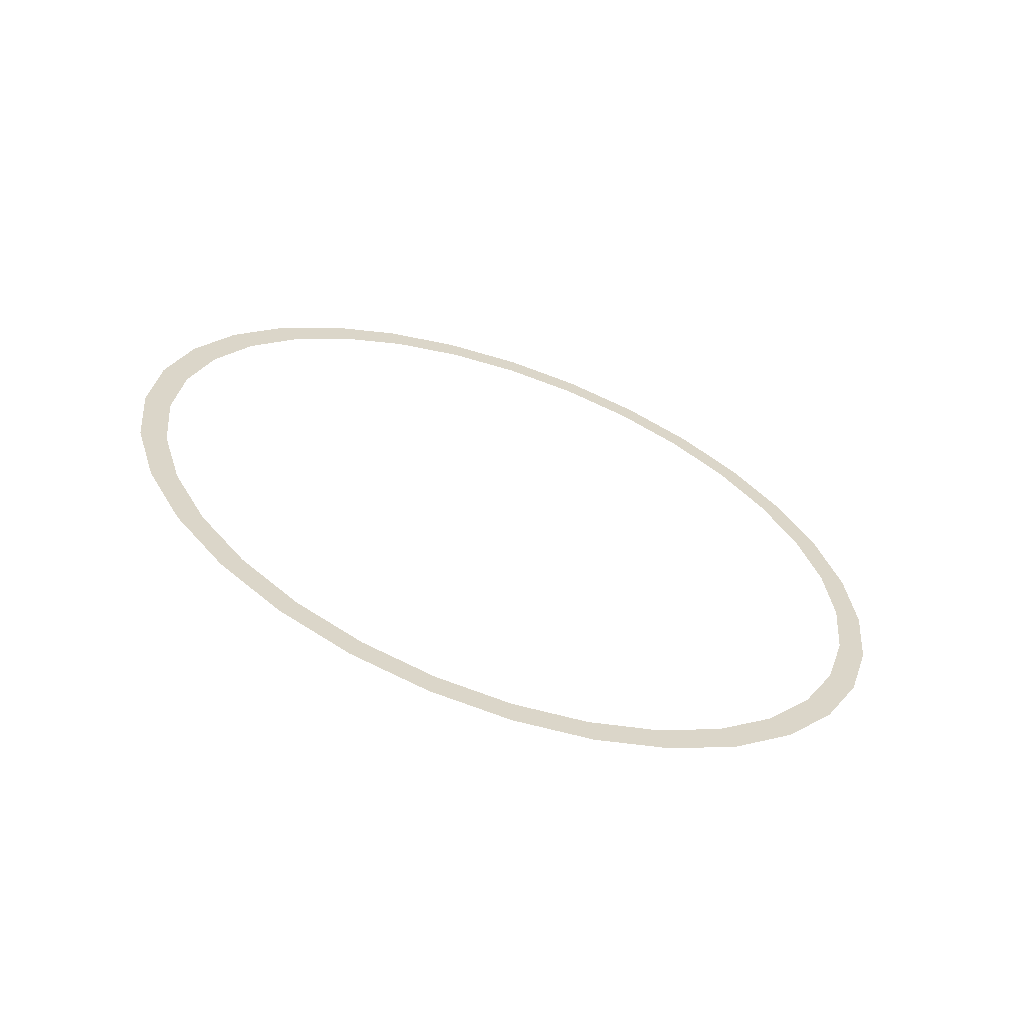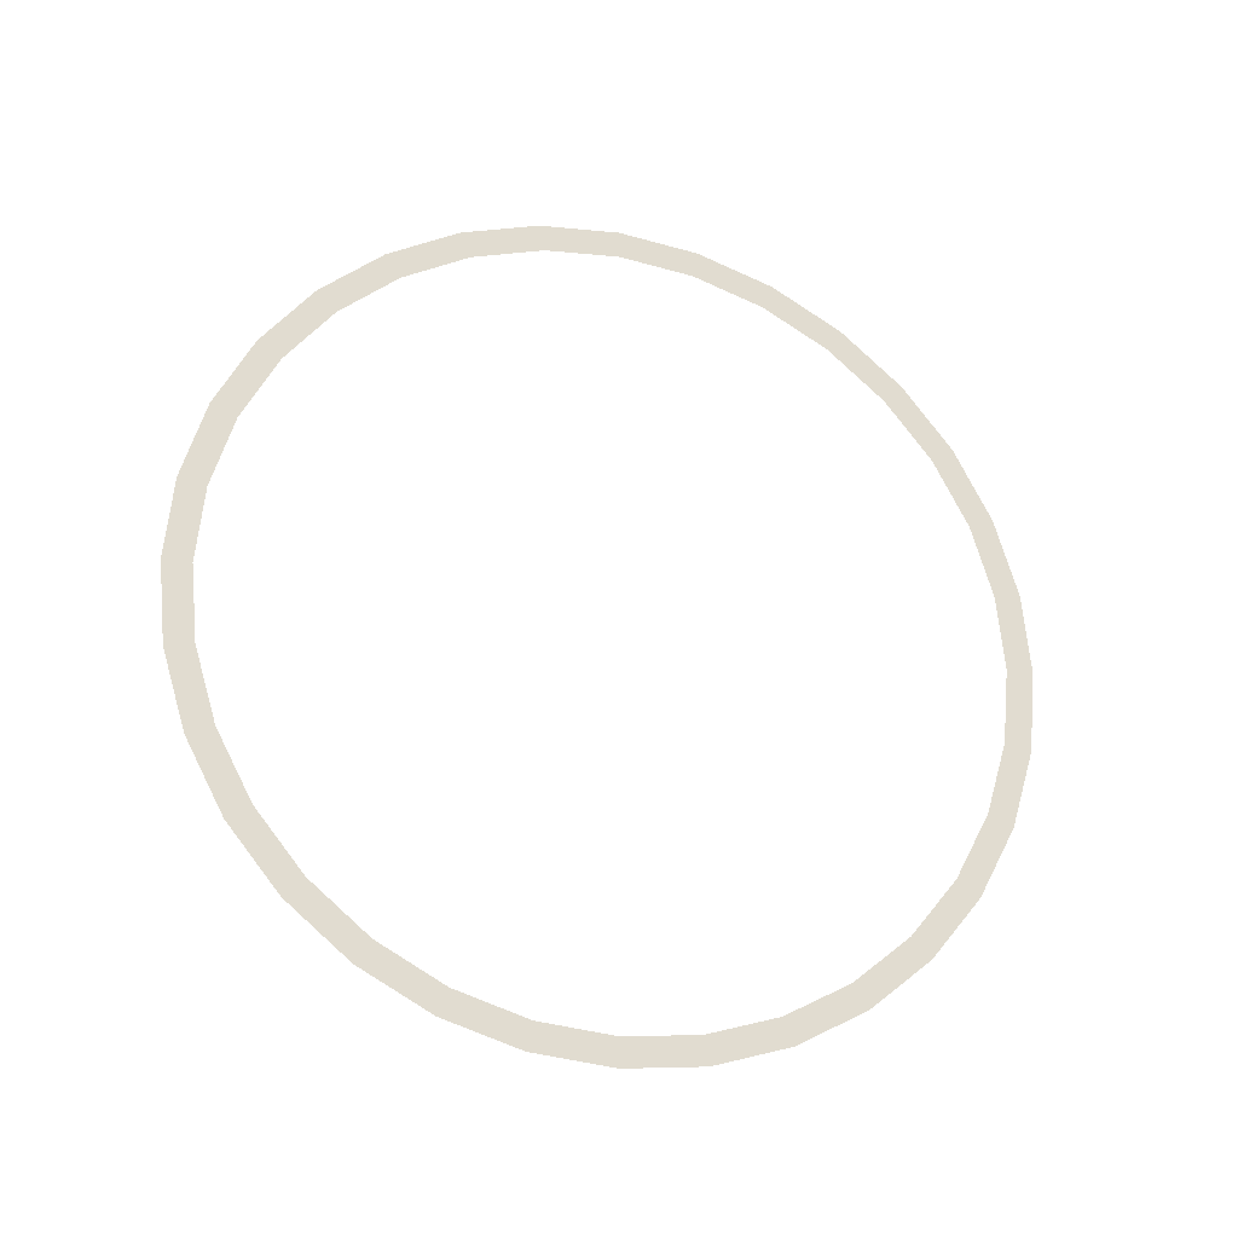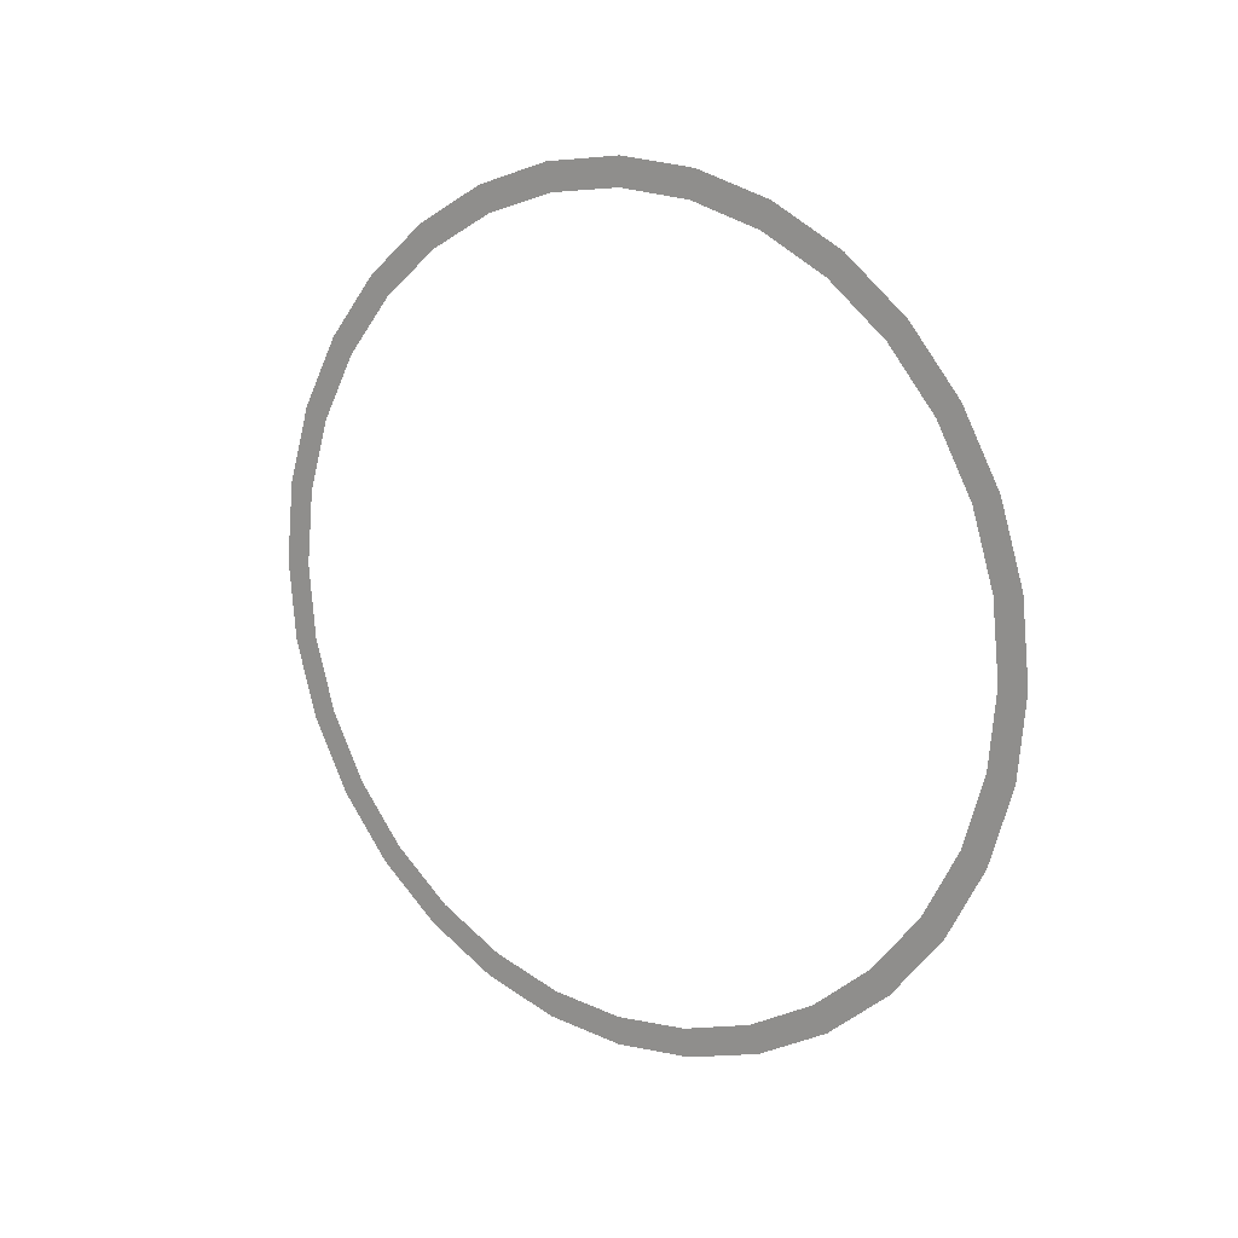
<metadata>
{"format":"obj","ext":"obj","renderer":"f3d","projection":"perspective","resolution":1024,"background":"white","views":[{"elev":-62.5,"azim":70.7,"up":"+Z"},{"elev":-24.5,"azim":72.3,"up":"+Y"},{"elev":13.7,"azim":126.8,"up":"+Z"}]}
</metadata>
<code>
o mesh72/mesh72-geometry#mesh72-geometry
v 0.1864 0.1014 -0.1318
v 0.1864 0.09928 -0.1101
v 0.1864 0.094 -0.1318
v 0.1864 0.094 -0.0927
v 0.1864 0.09928 -0.1535
v 0.1864 0.09201 -0.1115
v 0.1864 0.094 -0.1709
v 0.1864 0.08611 -0.09207
v 0.1864 0.09201 -0.152
v 0.1864 0.09295 -0.08924
v 0.1864 0.08611 -0.1715
v 0.1864 0.07652 -0.07414
v 0.1864 0.09295 -0.1743
v 0.1864 0.08268 -0.07002
v 0.1864 0.07652 -0.1894
v 0.1864 0.06362 -0.05842
v 0.1864 0.08268 -0.1935
v 0.1864 0.06886 -0.05318
v 0.1864 0.06362 -0.2051
v 0.1864 0.05201 -0.03935
v 0.1864 0.06886 -0.2104
v 0.1864 0.0479 -0.04551
v 0.1864 0.05201 -0.2242
v 0.1864 0.03279 -0.02908
v 0.1864 0.0479 -0.218
v 0.1864 0.02996 -0.03592
v 0.1864 0.03279 -0.2345
v 0.1864 0.01194 -0.02275
v 0.1864 0.02996 -0.2276
v 0.1864 0.0105 -0.03002
v 0.1864 0.01194 -0.2408
v 0.1864 -0.009745 -0.02803
v 0.1864 0.0105 -0.2335
v 0.1864 -0.009745 -0.02062
v 0.1864 -0.009745 -0.2355
v 0.1864 -0.03143 -0.02275
v 0.1864 -0.009745 -0.2429
v 0.1864 -0.02999 -0.03002
v 0.1864 -0.03143 -0.2408
v 0.1864 -0.04945 -0.03592
v 0.1864 -0.02999 -0.2335
v 0.1864 -0.05228 -0.02908
v 0.1864 -0.04945 -0.2276
v 0.1864 -0.06739 -0.04551
v 0.1864 -0.05228 -0.2345
v 0.1864 -0.0715 -0.03935
v 0.1864 -0.06739 -0.218
v 0.1864 -0.08311 -0.05842
v 0.1864 -0.0715 -0.2242
v 0.1864 -0.08835 -0.05318
v 0.1864 -0.08311 -0.2051
v 0.1864 -0.1022 -0.07002
v 0.1864 -0.08835 -0.2104
v 0.1864 -0.09601 -0.07414
v 0.1864 -0.1022 -0.1935
v 0.1864 -0.1124 -0.08924
v 0.1864 -0.09601 -0.1894
v 0.1864 -0.1056 -0.09207
v 0.1864 -0.1124 -0.1743
v 0.1864 -0.1135 -0.0927
v 0.1864 -0.1056 -0.1715
v 0.1864 -0.1115 -0.1115
v 0.1864 -0.1135 -0.1709
v 0.1864 -0.1135 -0.1318
v 0.1864 -0.1115 -0.152
v 0.1864 -0.1188 -0.1101
v 0.1864 -0.1209 -0.1318
v 0.1864 -0.1188 -0.1535
f 1 2 3
f 3 2 1
f 3 2 4
f 4 2 3
f 5 1 3
f 3 1 5
f 3 4 6
f 6 4 3
f 7 5 3
f 3 5 7
f 6 4 8
f 8 4 6
f 7 3 9
f 9 3 7
f 4 10 8
f 8 10 4
f 11 7 9
f 9 7 11
f 8 10 12
f 12 10 8
f 13 7 11
f 11 7 13
f 10 14 12
f 12 14 10
f 15 13 11
f 11 13 15
f 12 14 16
f 16 14 12
f 17 13 15
f 15 13 17
f 14 18 16
f 16 18 14
f 19 17 15
f 15 17 19
f 16 18 20
f 20 18 16
f 21 17 19
f 19 17 21
f 16 20 22
f 22 20 16
f 23 21 19
f 19 21 23
f 22 20 24
f 24 20 22
f 23 19 25
f 25 19 23
f 22 24 26
f 26 24 22
f 27 23 25
f 25 23 27
f 26 24 28
f 28 24 26
f 27 25 29
f 29 25 27
f 26 28 30
f 30 28 26
f 31 27 29
f 29 27 31
f 30 28 32
f 32 28 30
f 31 29 33
f 33 29 31
f 32 28 34
f 34 28 32
f 31 33 35
f 35 33 31
f 32 34 36
f 36 34 32
f 37 31 35
f 35 31 37
f 38 32 36
f 36 32 38
f 37 35 39
f 39 35 37
f 40 38 36
f 36 38 40
f 39 35 41
f 41 35 39
f 40 36 42
f 42 36 40
f 39 41 43
f 43 41 39
f 44 40 42
f 42 40 44
f 39 43 45
f 45 43 39
f 44 42 46
f 46 42 44
f 45 43 47
f 47 43 45
f 48 44 46
f 46 44 48
f 45 47 49
f 49 47 45
f 48 46 50
f 50 46 48
f 49 47 51
f 51 47 49
f 52 48 50
f 50 48 52
f 49 51 53
f 53 51 49
f 54 48 52
f 52 48 54
f 53 51 55
f 55 51 53
f 56 54 52
f 52 54 56
f 51 57 55
f 55 57 51
f 58 54 56
f 56 54 58
f 55 57 59
f 59 57 55
f 60 58 56
f 56 58 60
f 57 61 59
f 59 61 57
f 62 58 60
f 60 58 62
f 59 61 63
f 63 61 59
f 64 62 60
f 60 62 64
f 61 65 63
f 63 65 61
f 64 60 66
f 66 60 64
f 63 65 64
f 64 65 63
f 64 66 67
f 67 66 64
f 63 64 68
f 68 64 63
f 68 64 67
f 67 64 68

</code>
